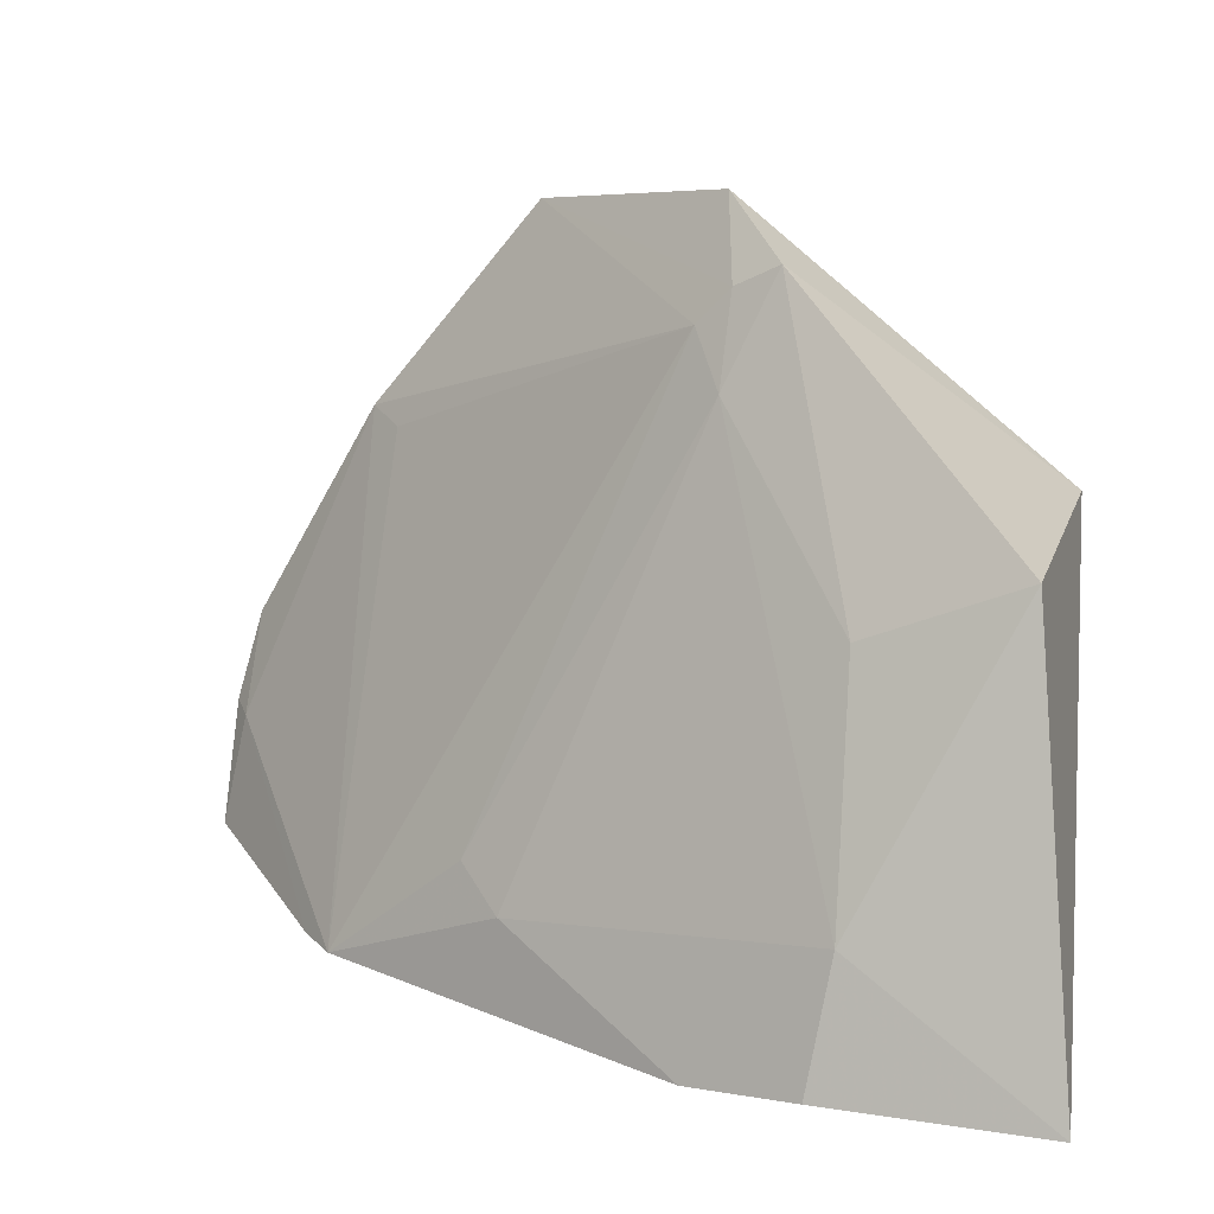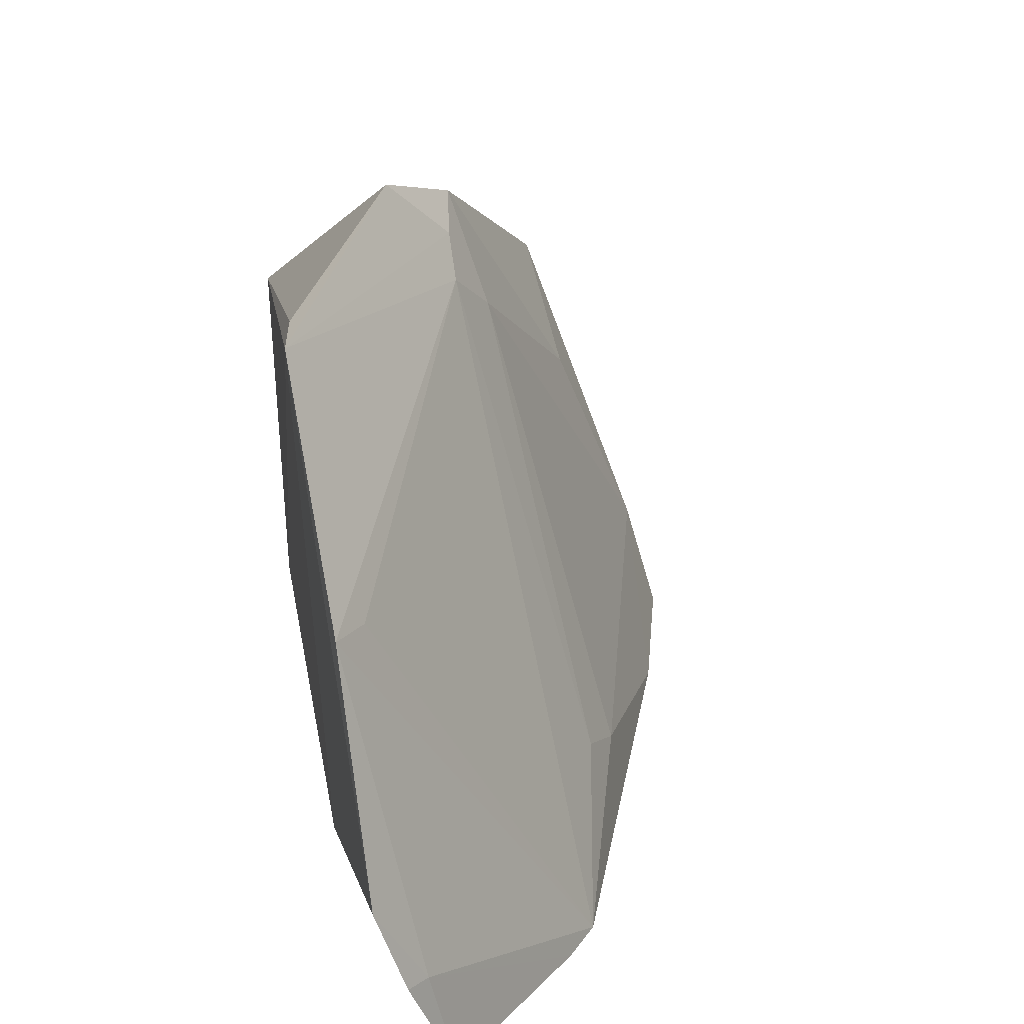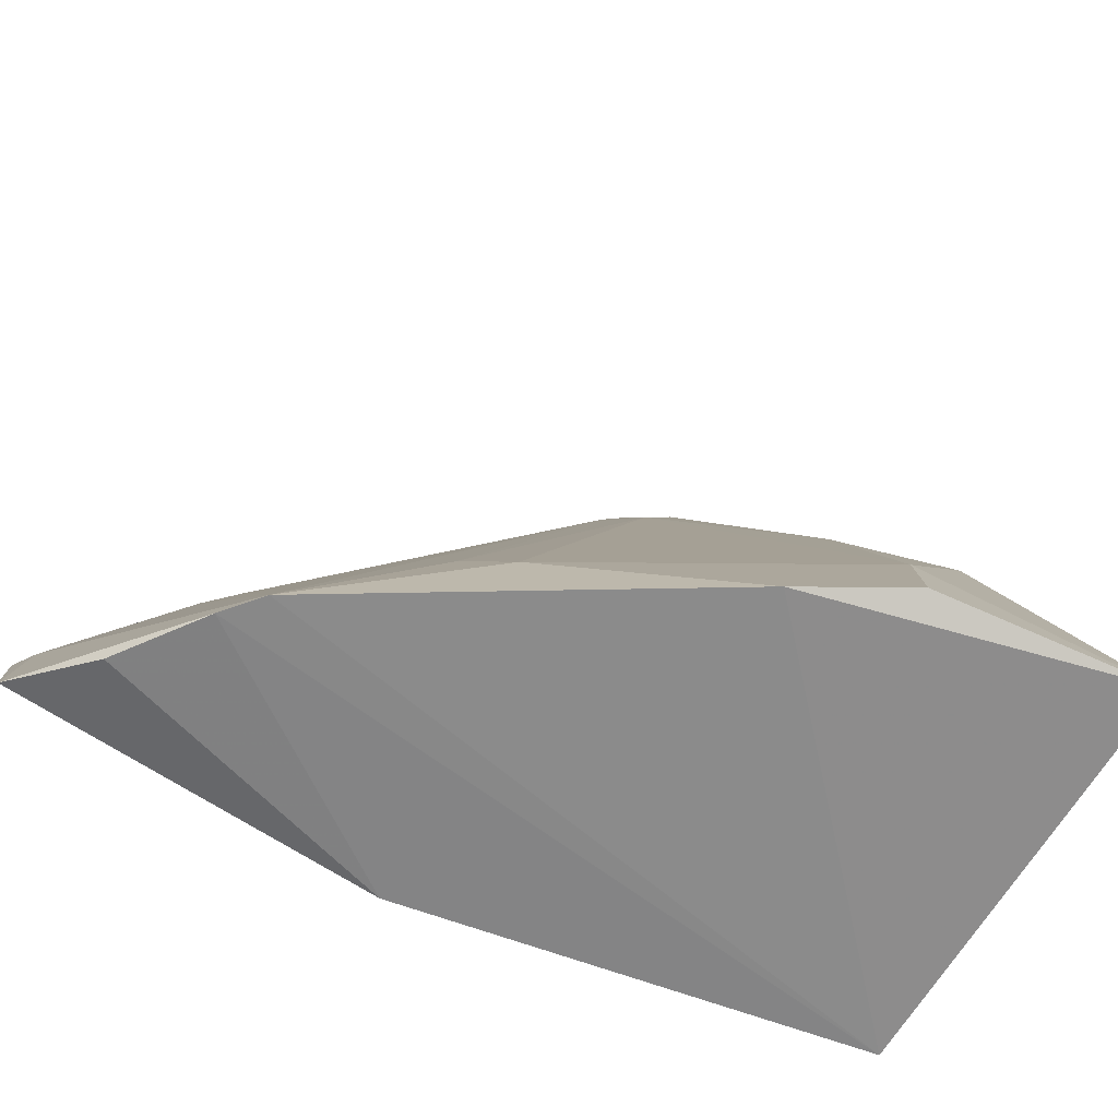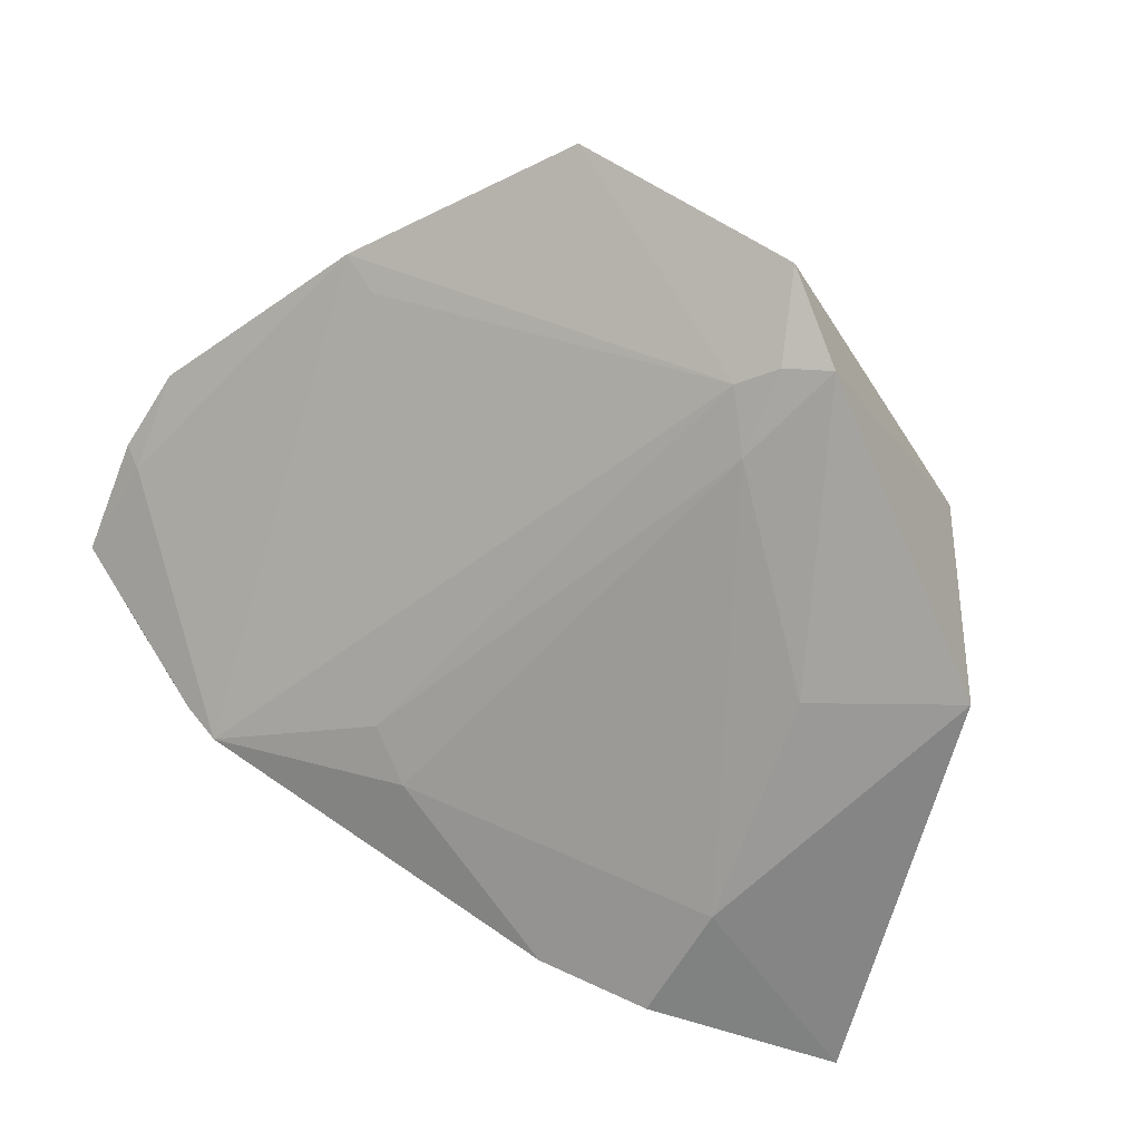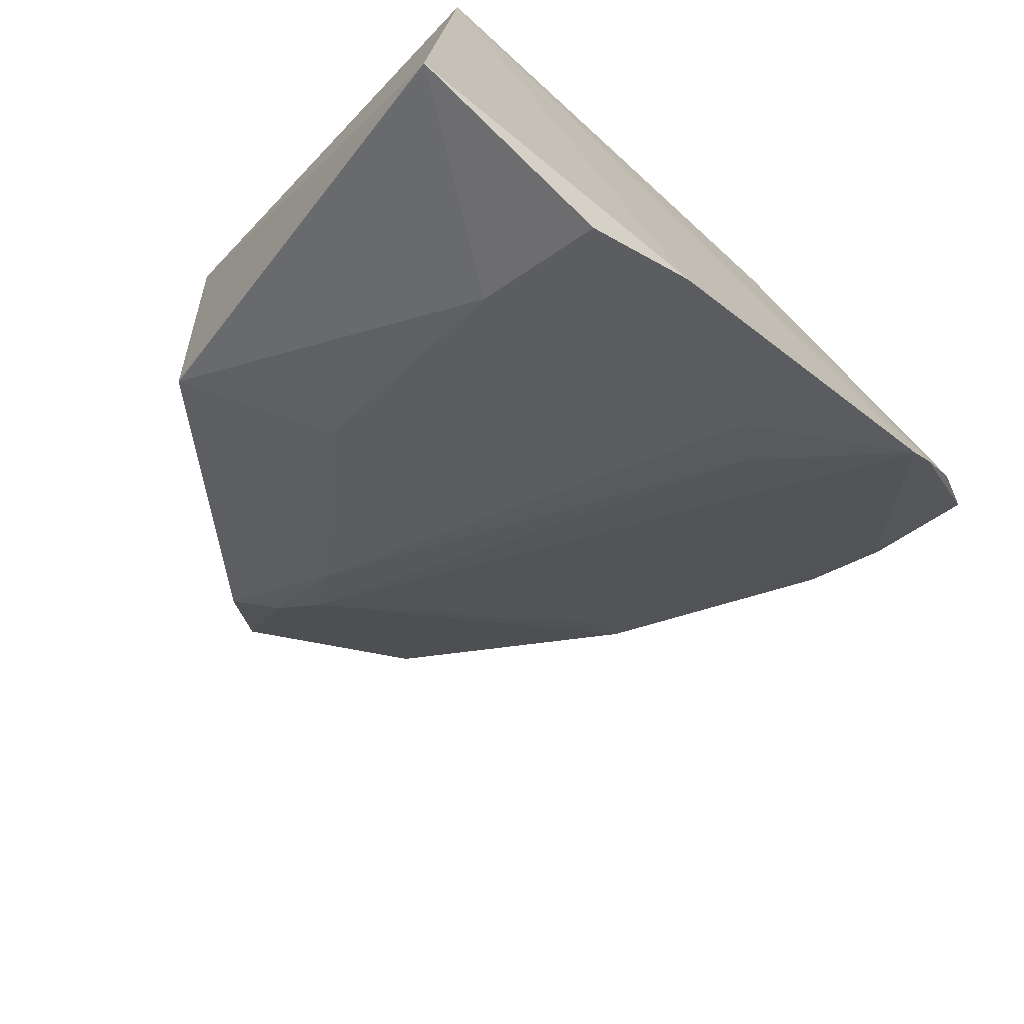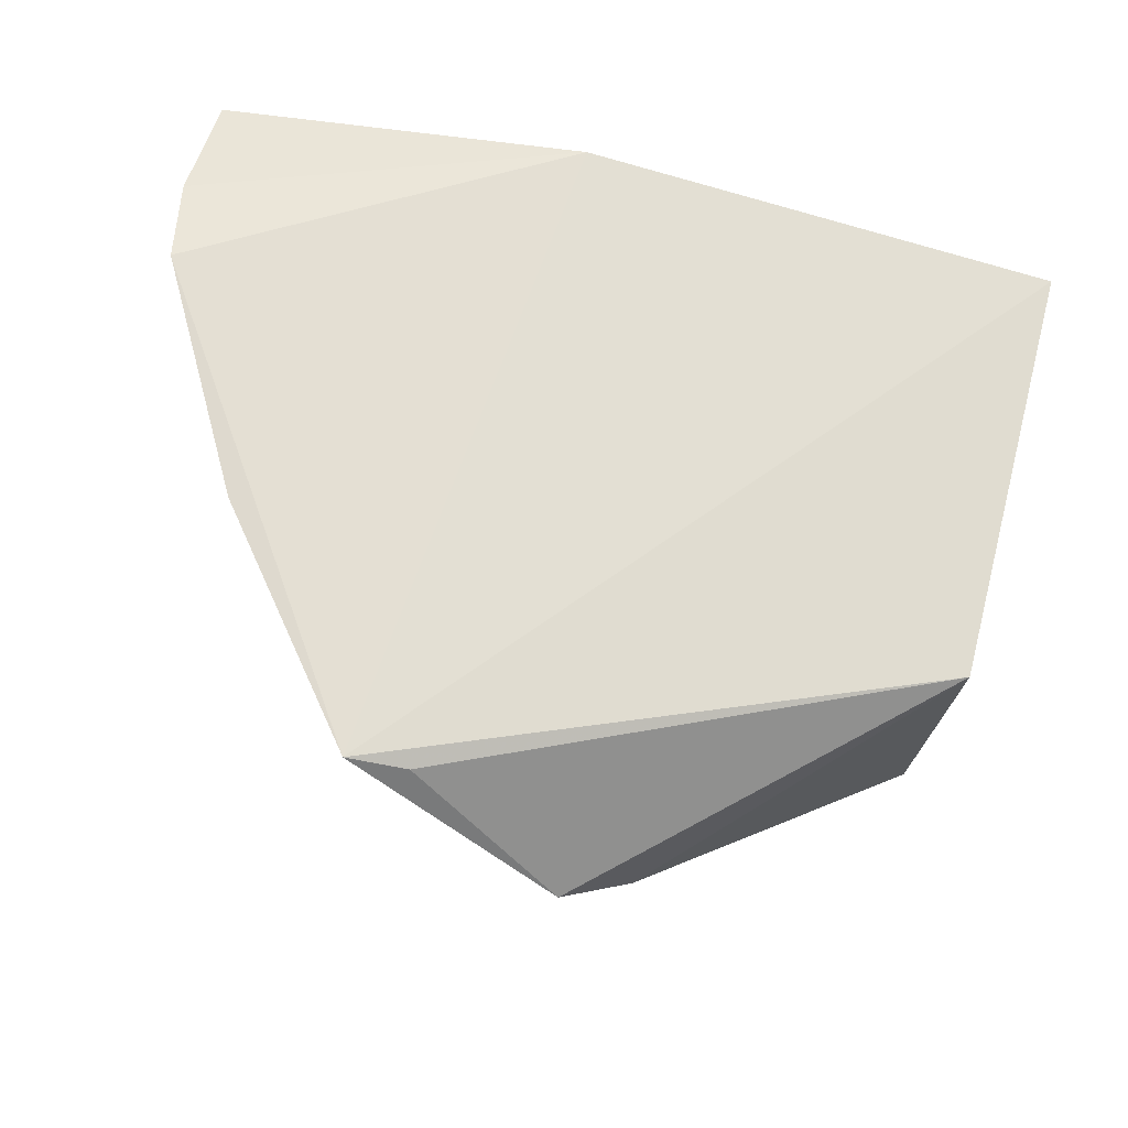
<metadata>
{"format":"obj","ext":"obj","renderer":"f3d","projection":"perspective","resolution":1024,"background":"white","views":[{"elev":18.2,"azim":12.0,"up":"+Z"},{"elev":36.7,"azim":-106.2,"up":"+Z"},{"elev":-66.0,"azim":-26.0,"up":"+Z"},{"elev":-46.4,"azim":-21.3,"up":"+Y"},{"elev":-66.6,"azim":136.5,"up":"+Y"},{"elev":68.2,"azim":14.5,"up":"+Y"}]}
</metadata>
<code>
v 0.02016 -0.322 0.005741
v 0.009525 -0.1837 0.007576
v 0.009525 -0.1837 0.1439
v -0.1586 -0.1602 0.2204
v -0.2623 -0.1815 0.01398
v 0.003394 -0.2822 0.1457
v -0.2075 -0.244 0.001412
v -0.2545 -0.1585 0.08064
v -0.09294 -0.207 0.233
v -0.142 -0.1685 0.007576
v -0.08727 -0.3053 0.001636
v -0.2136 -0.1598 0.1526
v -0.2559 -0.1746 0.0499
v -0.07356 -0.2321 0.217
v -0.1401 -0.1653 0.2177
v -0.2394 -0.2055 0.005365
v -0.2182 -0.2327 0.001896
v -0.261 -0.1669 0.0521
v -0.05097 -0.3195 0.00753
v -0.09867 -0.2278 0.198
v -0.04456 -0.3094 0.04901
v -0.08798 -0.2285 0.2095
v -0.2029 -0.1709 0.1488
v -0.1474 -0.2695 0.03032
v -0.04619 -0.2804 0.1252
v -0.1613 -0.2572 0.04186
v -0.08925 -0.2411 0.1816
f 1 2 3
f 3 2 4
f 6 1 3
f 10 8 4
f 10 4 2
f 11 7 2
f 11 2 1
f 12 4 8
f 13 12 8
f 13 7 12
f 14 6 3
f 14 3 9
f 15 9 3
f 15 3 4
f 15 4 9
f 16 5 10
f 17 10 2
f 17 2 7
f 17 16 10
f 17 5 16
f 17 13 5
f 17 7 13
f 18 10 5
f 18 8 10
f 18 13 8
f 18 5 13
f 19 11 1
f 20 4 12
f 21 19 1
f 21 1 6
f 21 11 19
f 22 14 9
f 22 9 4
f 22 4 20
f 23 20 12
f 23 12 7
f 23 7 20
f 24 7 11
f 24 11 21
f 25 21 6
f 25 6 14
f 26 20 7
f 26 7 24
f 27 22 20
f 27 26 24
f 27 20 26
f 27 24 21
f 27 21 25
f 27 25 14
f 27 14 22

</code>
